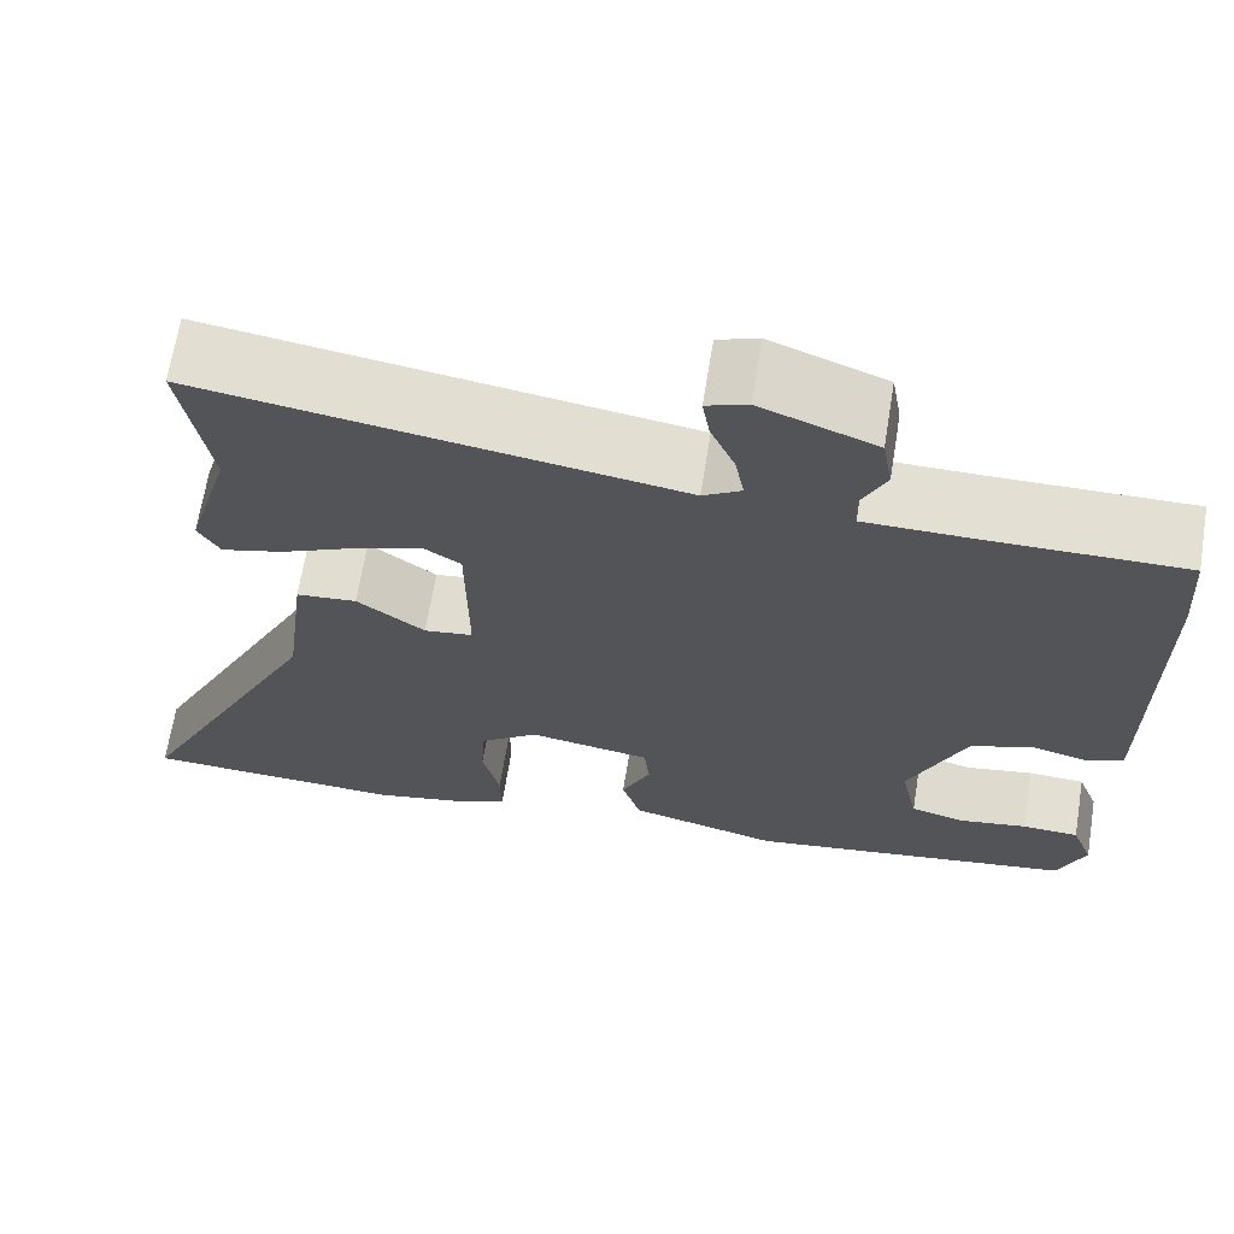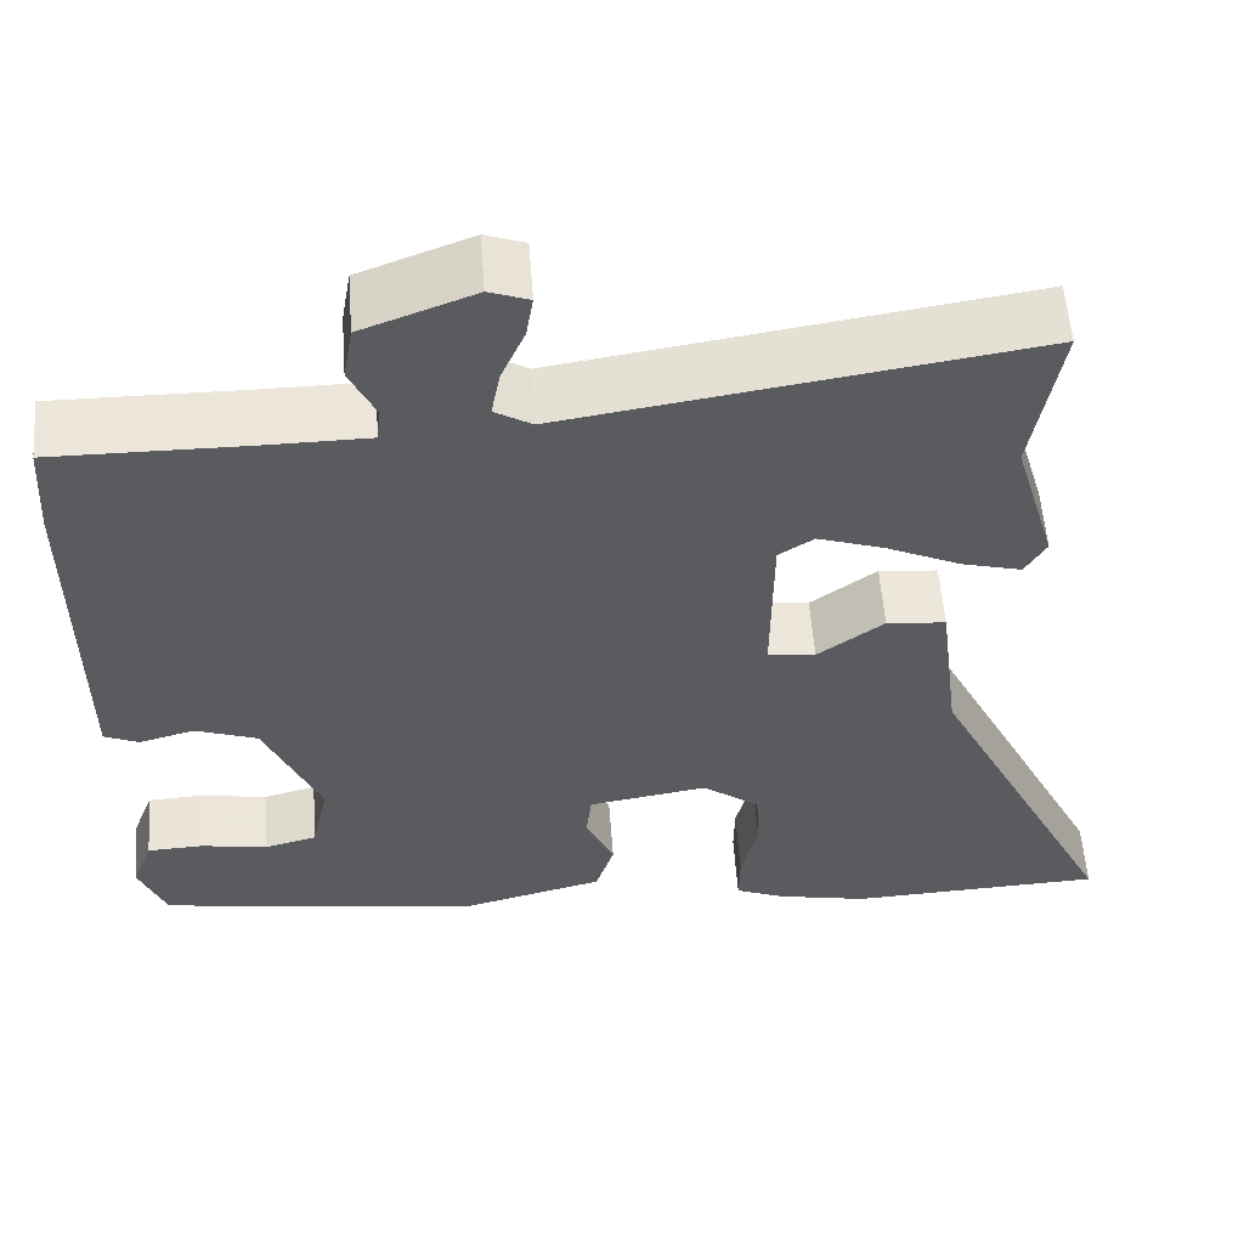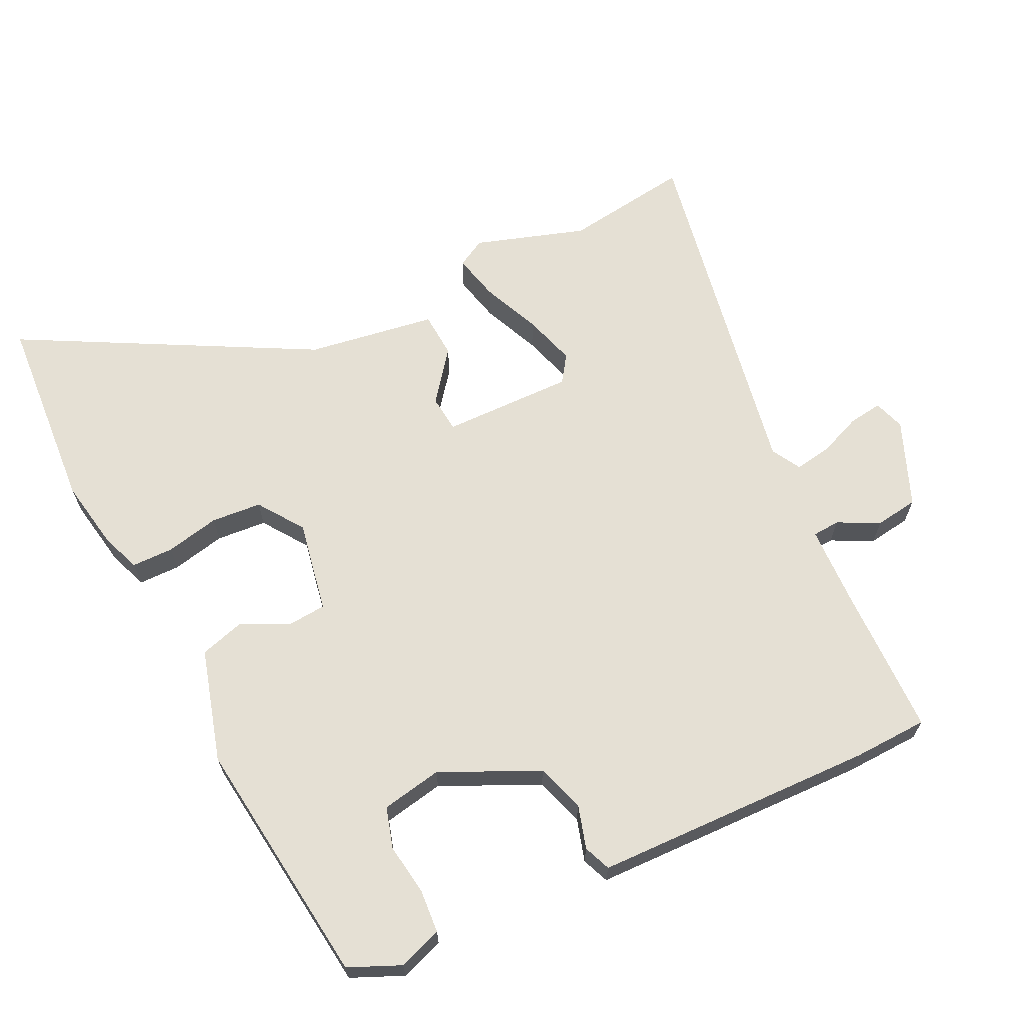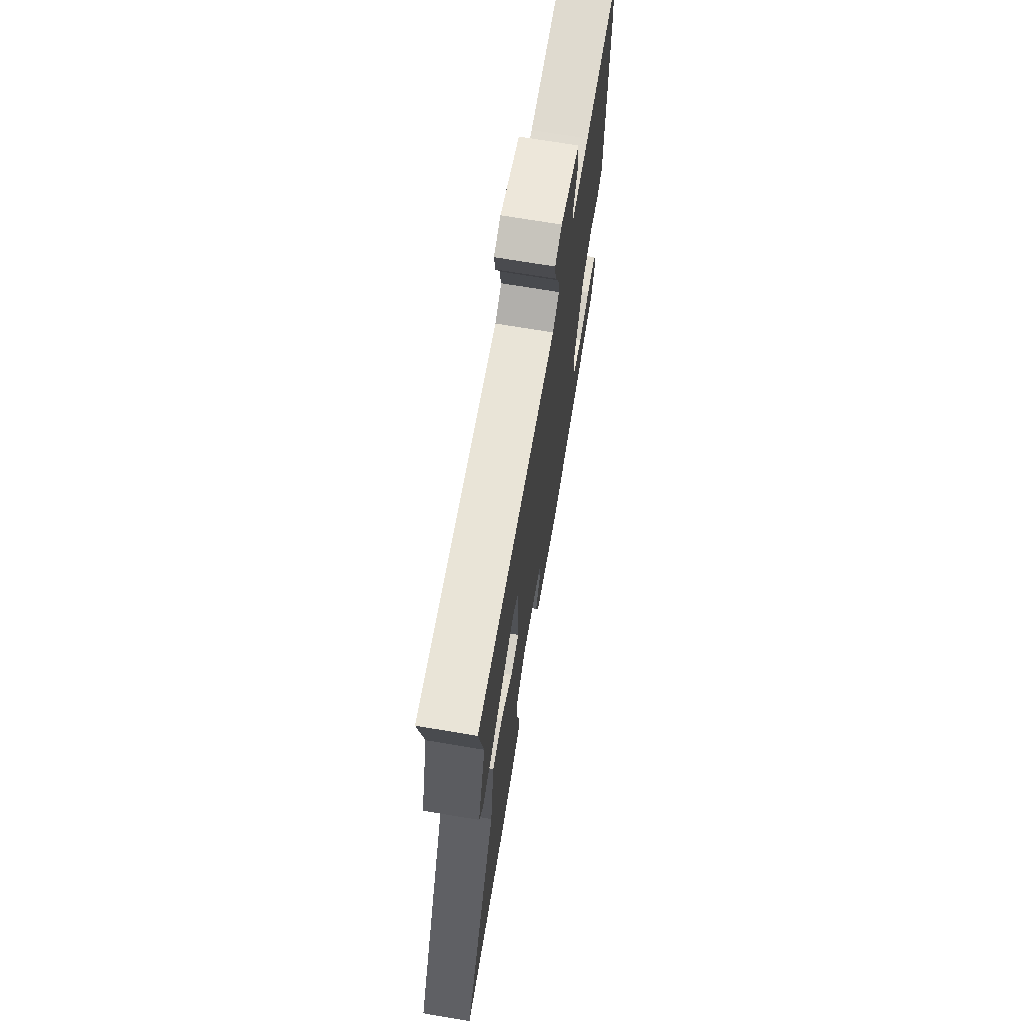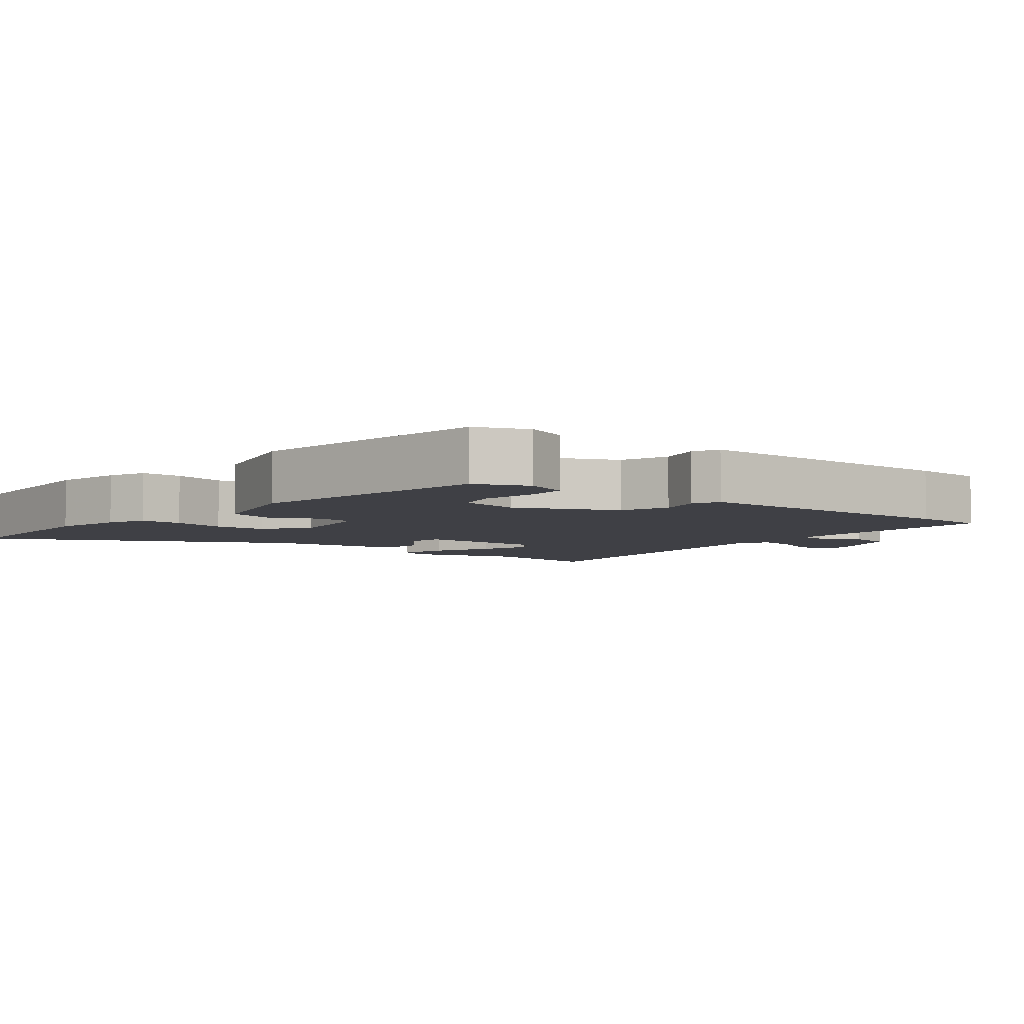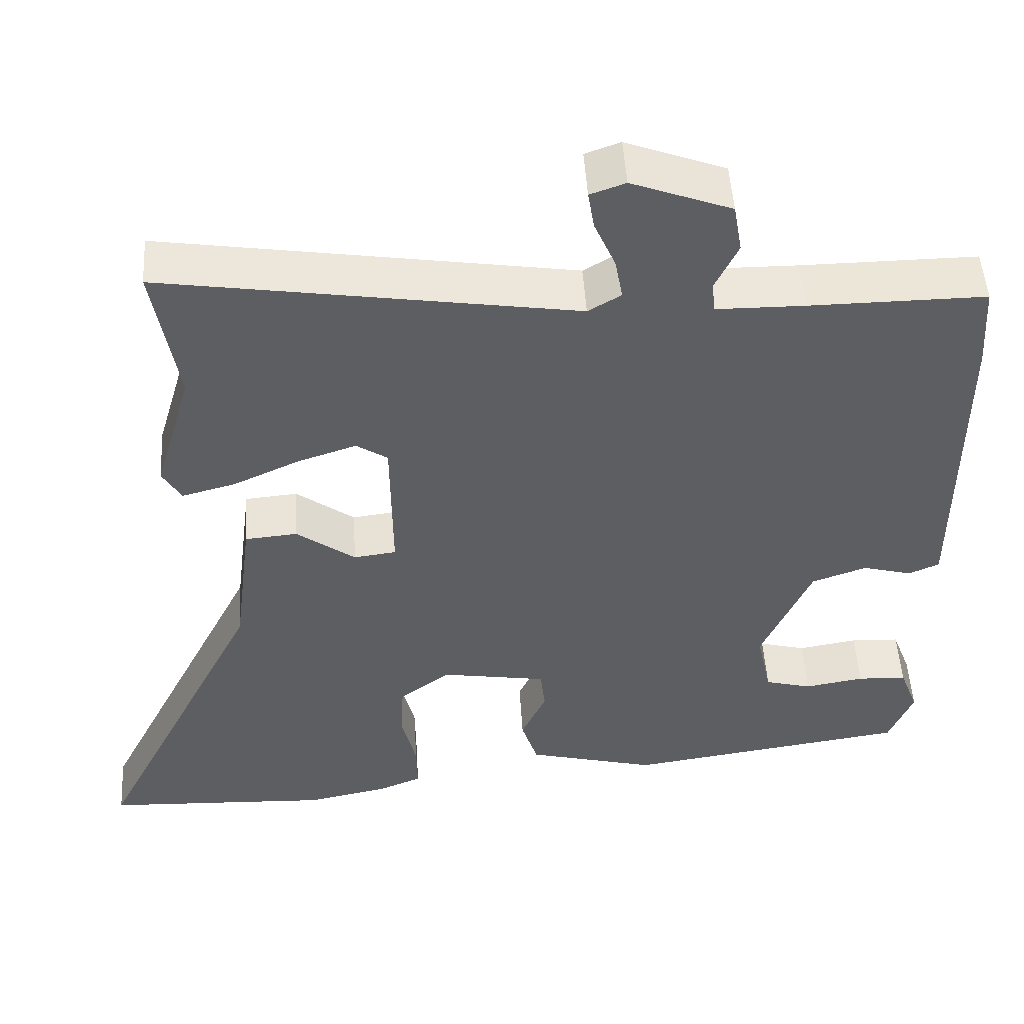
<metadata>
{"format":"obj","ext":"obj","renderer":"f3d","projection":"perspective","resolution":1024,"background":"white","views":[{"elev":66.6,"azim":-170.8,"up":"+Z"},{"elev":56.3,"azim":-4.3,"up":"+Z"},{"elev":65.6,"azim":-114.4,"up":"+Y"},{"elev":70.4,"azim":99.5,"up":"+Z"},{"elev":-5.2,"azim":-128.5,"up":"+Y"},{"elev":50.0,"azim":176.5,"up":"+Z"}]}
</metadata>
<code>
v -0.482 0.07 -0.402
v -0.513 0.07 -0.326
v -0.489 0.07 -0.263
v -0.426 0.07 -0.26
v -0.35 0.07 -0.273
v -0.29 0.07 -0.257
v -0.271 0.07 -0.169
v -0.334 0.07 -0.025
v -0.404 0.07 0
v -0.467 0.07 -0.017
v -0.506 0.07 0
v -0.506 0.07 0.128
v -0.506 0.07 0.412
v -0.499 0.07 0.521
v -0.275 0.07 0.519
v -0.162 0.07 0.52
v -0.158 0.07 0.56
v -0.187 0.07 0.621
v -0.176 0.07 0.684
v -0.049 0.07 0.732
v -0.004 0.07 0.716
v -0.012 0.07 0.667
v -0.039 0.07 0.605
v -0.049 0.07 0.551
v -0.007 0.07 0.526
v 0.518 0.07 0.607
v 0.487 0.07 0.423
v 0.535 0.07 0.26
v 0.511 0.07 0.219
v 0.443 0.07 0.237
v 0.358 0.07 0.276
v 0.283 0.07 0.301
v 0.243 0.07 0.275
v 0.241 0.07 0.083
v 0.295 0.07 0.076
v 0.37 0.07 0.131
v 0.437 0.07 0.125
v 0.461 0.07 -0.064
v 0.676 0.07 -0.492
v 0.385 0.07 -0.505
v 0.282 0.07 -0.484
v 0.226 0.07 -0.461
v 0.227 0.07 -0.4
v 0.246 0.07 -0.322
v 0.242 0.07 -0.248
v 0.177 0.07 -0.2
v 0.042 0.07 -0.222
v 0.036 0.07 -0.277
v 0.068 0.07 -0.347
v 0.047 0.07 -0.413
v -0.119 0.07 -0.456
v -0.482 0 -0.402
v -0.513 0 -0.326
v -0.489 0 -0.263
v -0.426 0 -0.26
v -0.35 0 -0.273
v -0.29 0 -0.257
v -0.271 0 -0.169
v -0.334 0 -0.025
v -0.404 0 0
v -0.467 0 -0.017
v -0.506 0 0
v -0.506 0 0.128
v -0.506 0 0.412
v -0.499 0 0.521
v -0.275 0 0.519
v -0.162 0 0.52
v -0.158 0 0.56
v -0.187 0 0.621
v -0.176 0 0.684
v -0.049 0 0.732
v -0.004 0 0.716
v -0.012 0 0.667
v -0.039 0 0.605
v -0.049 0 0.551
v -0.007 0 0.526
v 0.518 0 0.607
v 0.487 0 0.423
v 0.535 0 0.26
v 0.511 0 0.219
v 0.443 0 0.237
v 0.358 0 0.276
v 0.283 0 0.301
v 0.243 0 0.275
v 0.241 0 0.083
v 0.295 0 0.076
v 0.37 0 0.131
v 0.437 0 0.125
v 0.461 0 -0.064
v 0.676 0 -0.492
v 0.385 0 -0.505
v 0.282 0 -0.484
v 0.226 0 -0.461
v 0.227 0 -0.4
v 0.246 0 -0.322
v 0.242 0 -0.248
v 0.177 0 -0.2
v 0.042 0 -0.222
v 0.036 0 -0.277
v 0.068 0 -0.347
v 0.047 0 -0.413
v -0.119 0 -0.456
f 51 1 2
f 50 51 2
f 49 50 2
f 48 49 2
f 47 48 2
f 42 43 44
f 41 42 44
f 40 41 44
f 39 40 44
f 38 39 44
f 38 44 45
f 37 38 45
f 36 37 45
f 35 36 45
f 34 35 45 46
f 29 30 31
f 28 29 31
f 27 28 31
f 27 31 32
f 26 27 32
f 25 26 32
f 24 25 32 33
f 21 22 23
f 20 21 23
f 19 20 23
f 18 19 23
f 17 18 23
f 16 17 23 24
f 12 13 14 15
f 12 15 16
f 11 12 16
f 10 11 16
f 9 10 16
f 33 34 46
f 24 33 46
f 16 24 46
f 9 16 46
f 8 9 46
f 3 4 5
f 2 3 5
f 47 2 5 6
f 7 8 46 47
f 6 7 47
f 53 52 102
f 53 102 101
f 53 101 100
f 53 100 99
f 53 99 98
f 95 94 93
f 95 93 92
f 95 92 91
f 95 91 90
f 95 90 89
f 96 95 89
f 96 89 88
f 96 88 87
f 96 87 86
f 97 96 86 85
f 82 81 80
f 82 80 79
f 82 79 78
f 83 82 78
f 83 78 77
f 83 77 76
f 84 83 76 75
f 74 73 72
f 74 72 71
f 74 71 70
f 74 70 69
f 74 69 68
f 75 74 68 67
f 66 65 64 63
f 67 66 63
f 67 63 62
f 67 62 61
f 67 61 60
f 97 85 84
f 97 84 75
f 97 75 67
f 97 67 60
f 97 60 59
f 56 55 54
f 56 54 53
f 57 56 53 98
f 98 97 59 58
f 98 58 57
f 1 52 53 2
f 2 53 54 3
f 3 54 55 4
f 4 55 56 5
f 5 56 57 6
f 6 57 58 7
f 7 58 59 8
f 8 59 60 9
f 9 60 61 10
f 10 61 62 11
f 11 62 63 12
f 12 63 64 13
f 13 64 65 14
f 14 65 66 15
f 15 66 67 16
f 16 67 68 17
f 17 68 69 18
f 18 69 70 19
f 19 70 71 20
f 20 71 72 21
f 21 72 73 22
f 22 73 74 23
f 23 74 75 24
f 24 75 76 25
f 25 76 77 26
f 26 77 78 27
f 27 78 79 28
f 28 79 80 29
f 29 80 81 30
f 30 81 82 31
f 31 82 83 32
f 32 83 84 33
f 33 84 85 34
f 34 85 86 35
f 35 86 87 36
f 36 87 88 37
f 37 88 89 38
f 38 89 90 39
f 39 90 91 40
f 40 91 92 41
f 41 92 93 42
f 42 93 94 43
f 43 94 95 44
f 44 95 96 45
f 45 96 97 46
f 46 97 98 47
f 47 98 99 48
f 48 99 100 49
f 49 100 101 50
f 50 101 102 51
f 51 102 52 1

</code>
